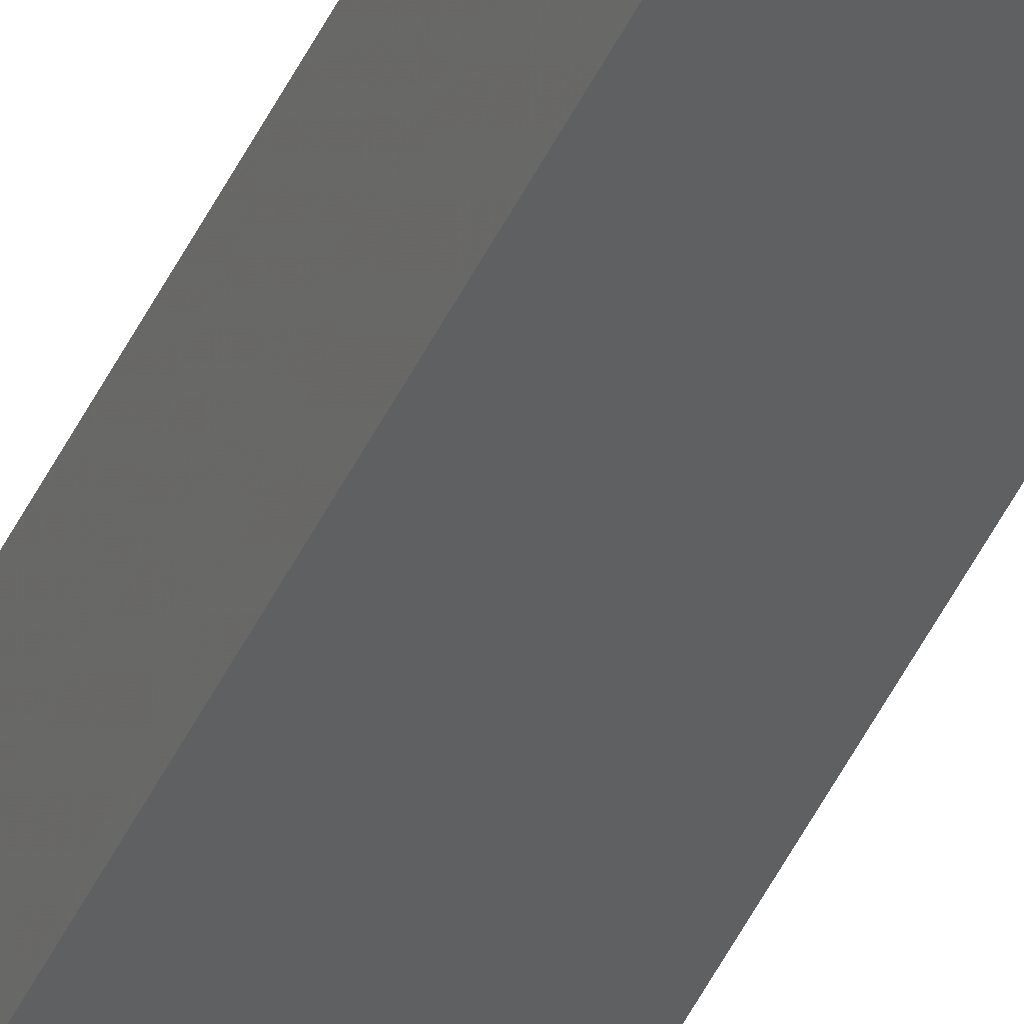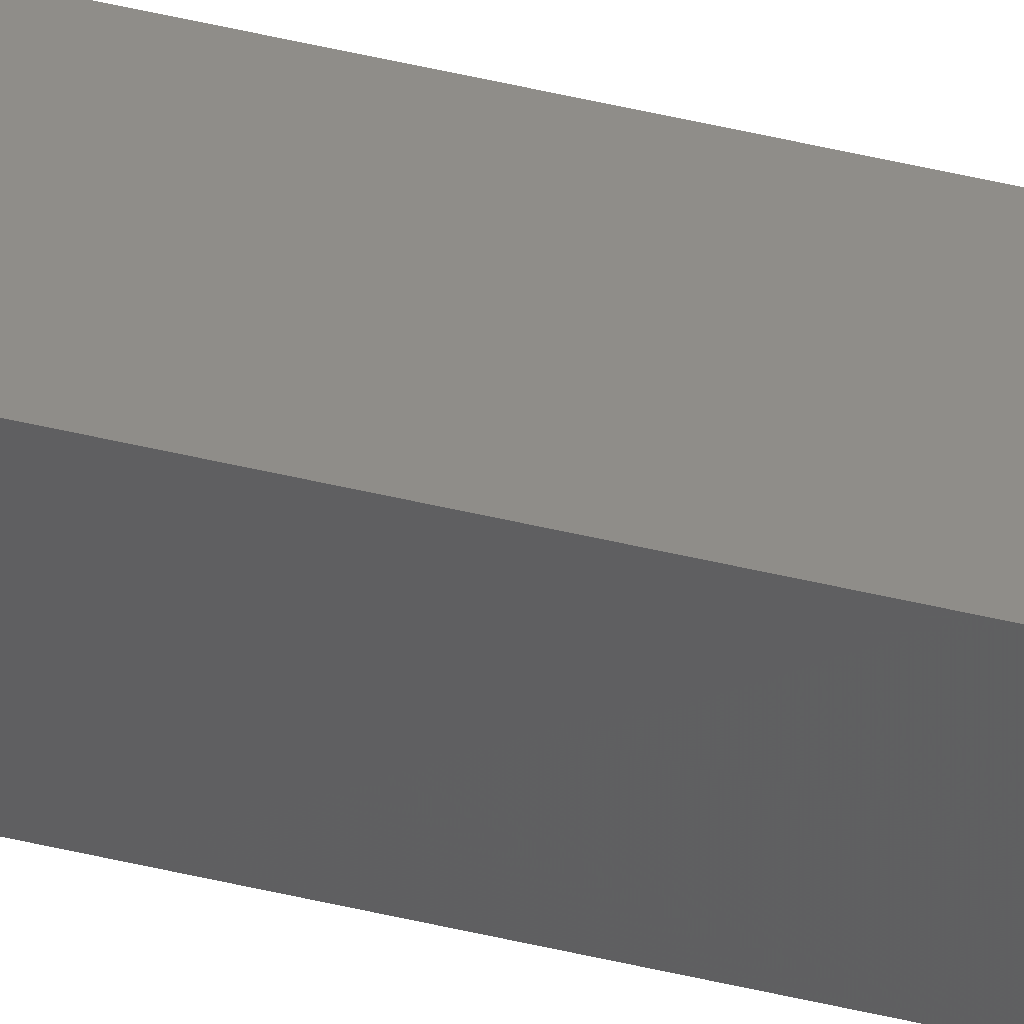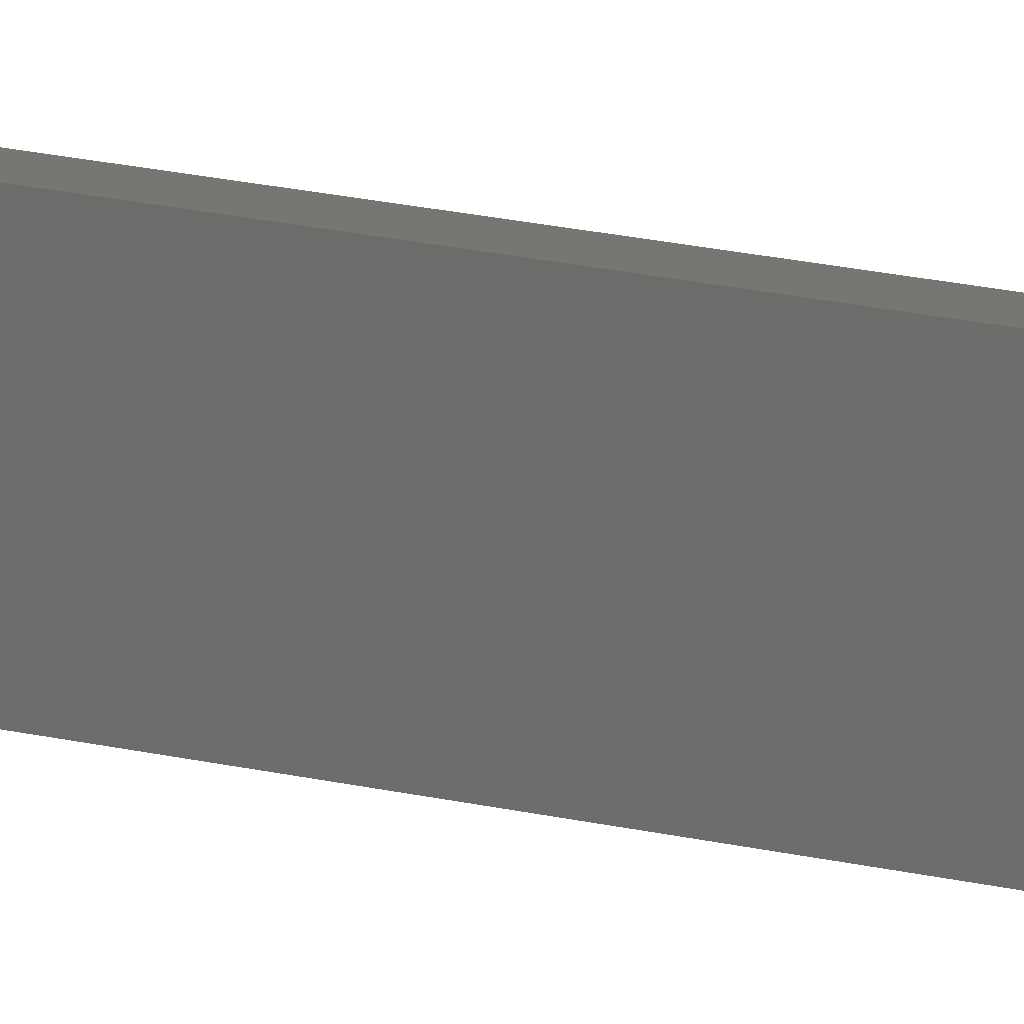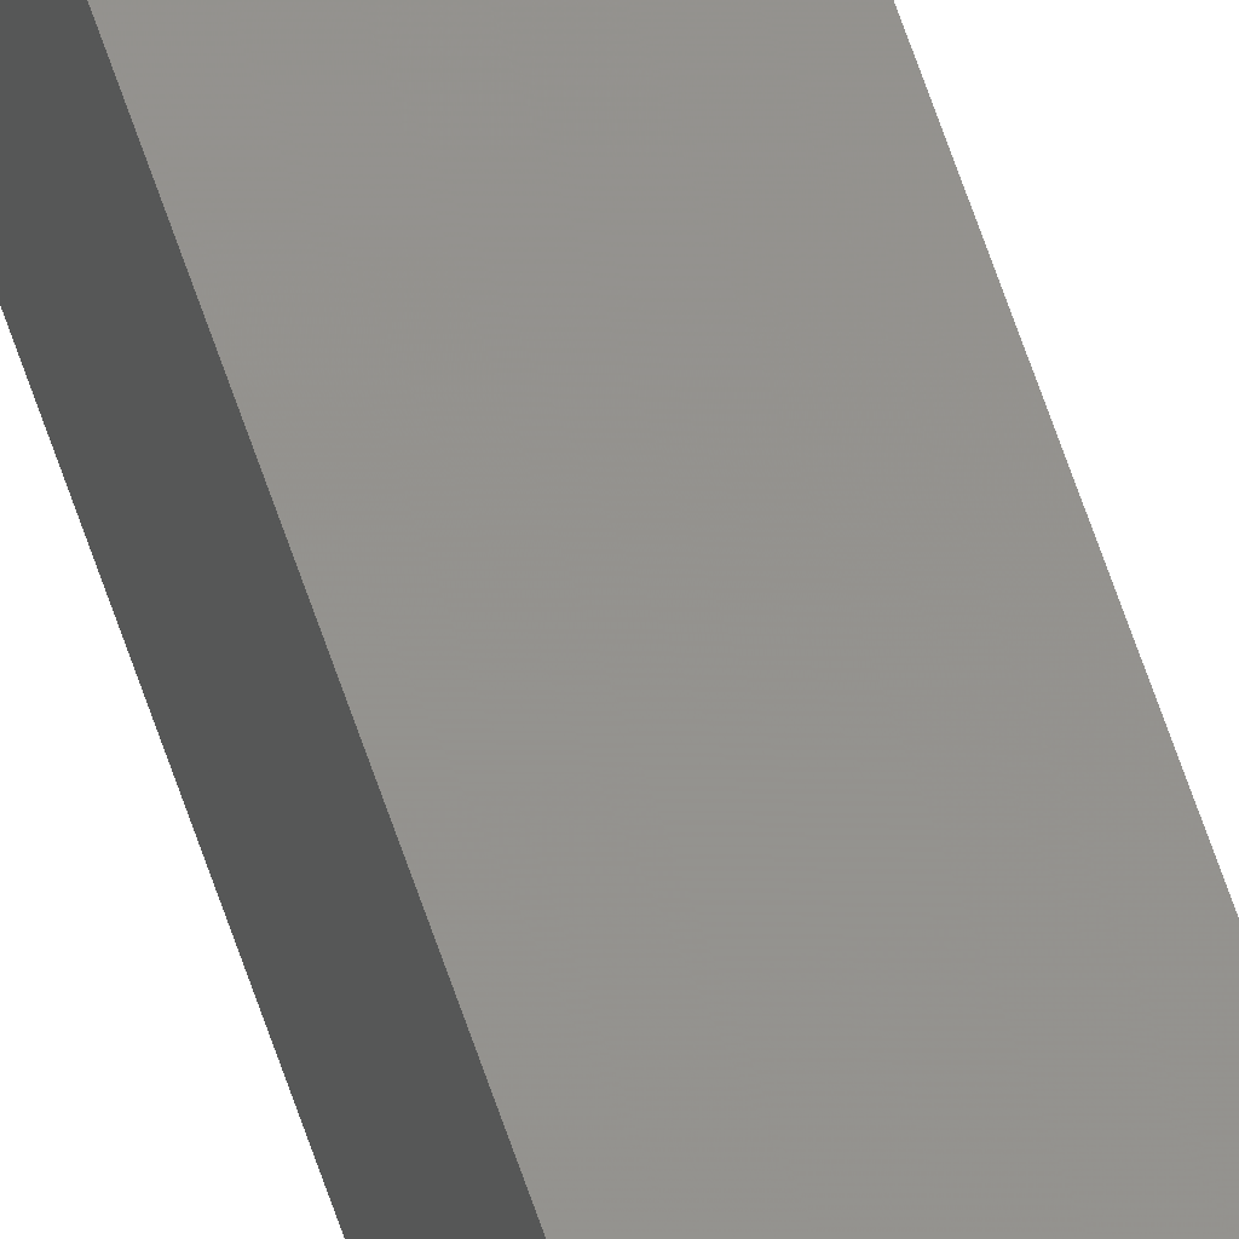
<metadata>
{"format":"stl","ext":"stl","renderer":"f3d","projection":"perspective","resolution":1024,"background":"white","views":[{"elev":-43.8,"azim":156.7,"up":"+Y"},{"elev":45.9,"azim":-74.3,"up":"+Y"},{"elev":4.3,"azim":-26.6,"up":"+Y"},{"elev":57.3,"azim":-17.4,"up":"+Y"}]}
</metadata>
<code>
# stl→obj: 16 verts, 28 faces
v -9.778 -3.861 -295.4
v -9.758 -3.863 -295.4
v -9.758 -3.863 -291.8
v -9.778 -3.861 -291.8
v -9.798 -3.859 -295.4
v -9.798 -3.859 -291.8
v -9.818 -3.857 -291.8
v -9.818 -3.857 -295.4
v -9.812 -3.807 -291.8
v -9.812 -3.807 -295.4
v -9.753 -3.814 -291.8
v -9.773 -3.812 -295.4
v -9.773 -3.812 -291.8
v -9.753 -3.814 -295.4
v -9.793 -3.809 -295.4
v -9.793 -3.809 -291.8
f 1 2 3
f 1 3 4
f 5 4 6
f 5 6 7
f 5 1 4
f 8 5 7
f 8 9 10
f 7 9 8
f 11 12 13
f 14 12 11
f 13 15 16
f 16 15 9
f 12 15 13
f 15 10 9
f 14 11 2
f 11 3 2
f 7 16 9
f 6 16 7
f 4 13 16
f 4 16 6
f 3 11 13
f 3 13 4
f 15 8 10
f 12 5 15
f 15 5 8
f 14 1 12
f 12 1 5
f 14 2 1

</code>
